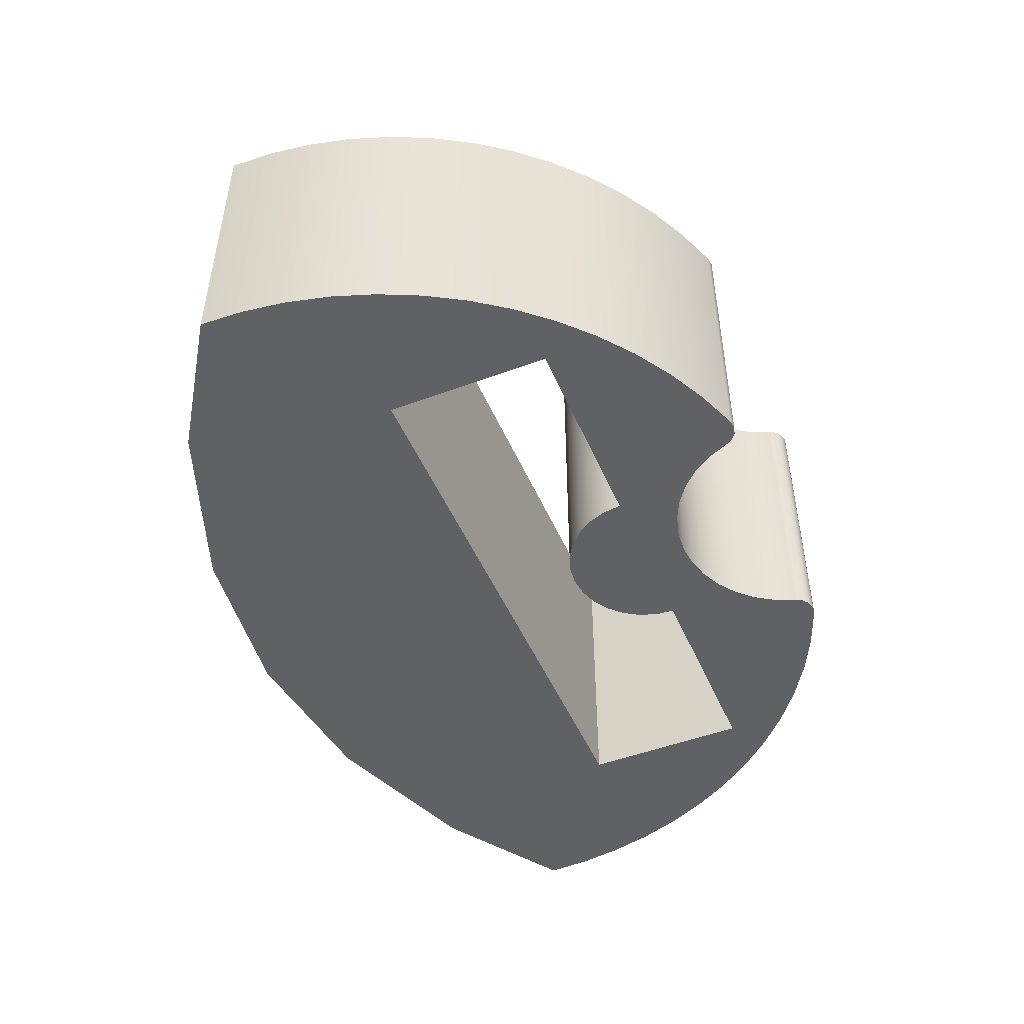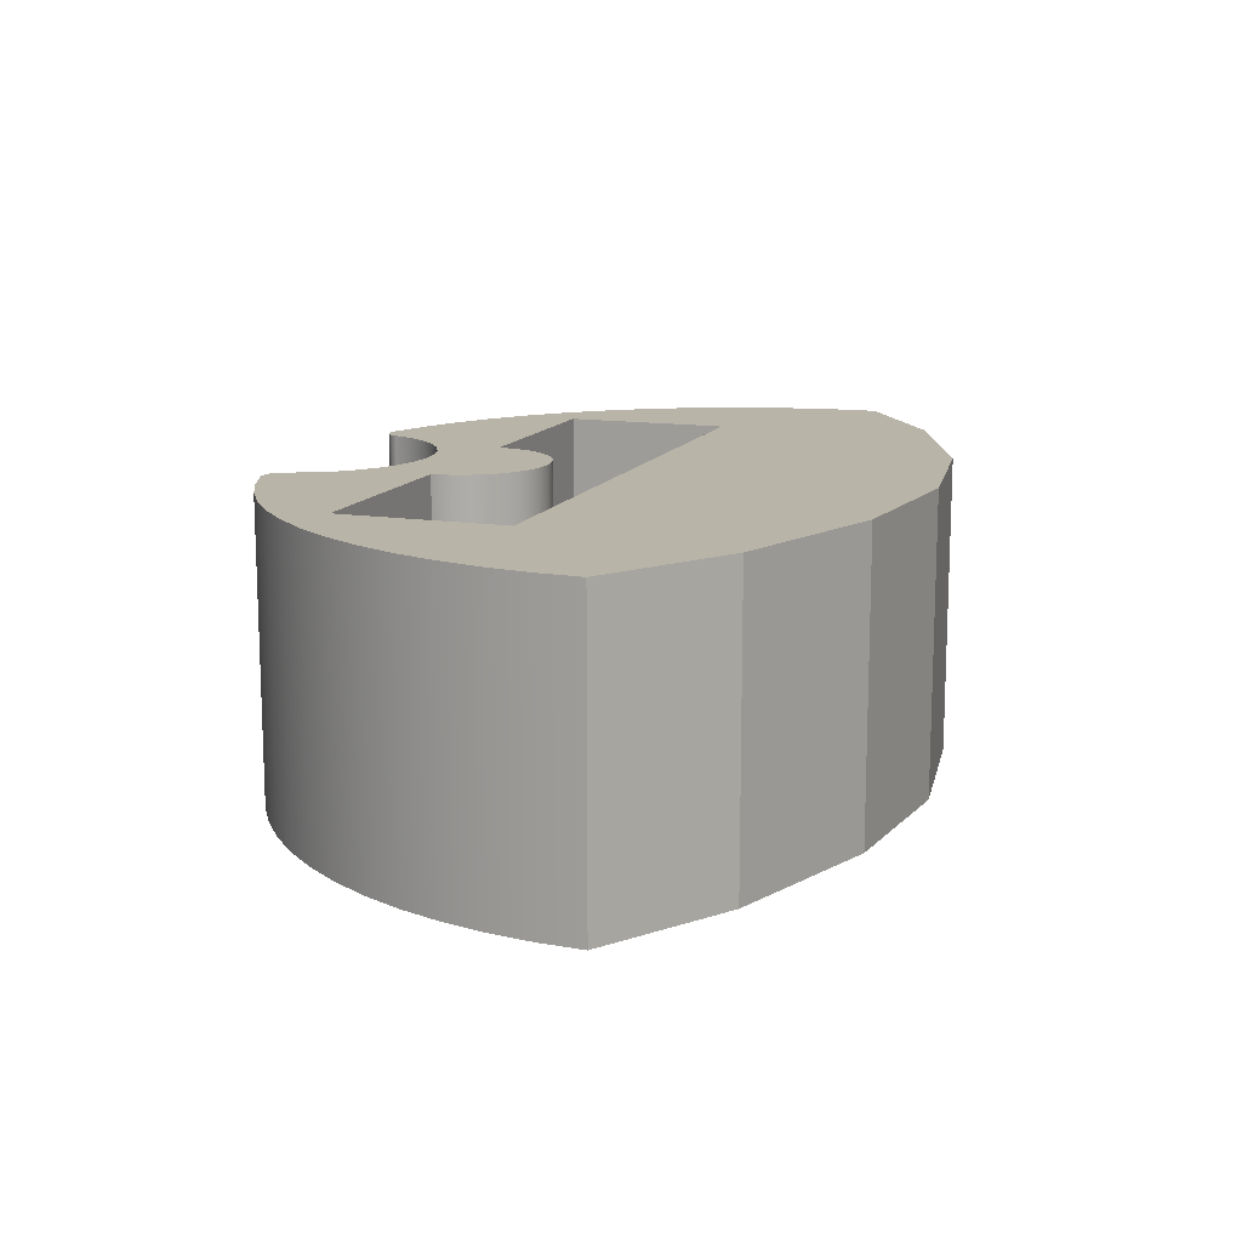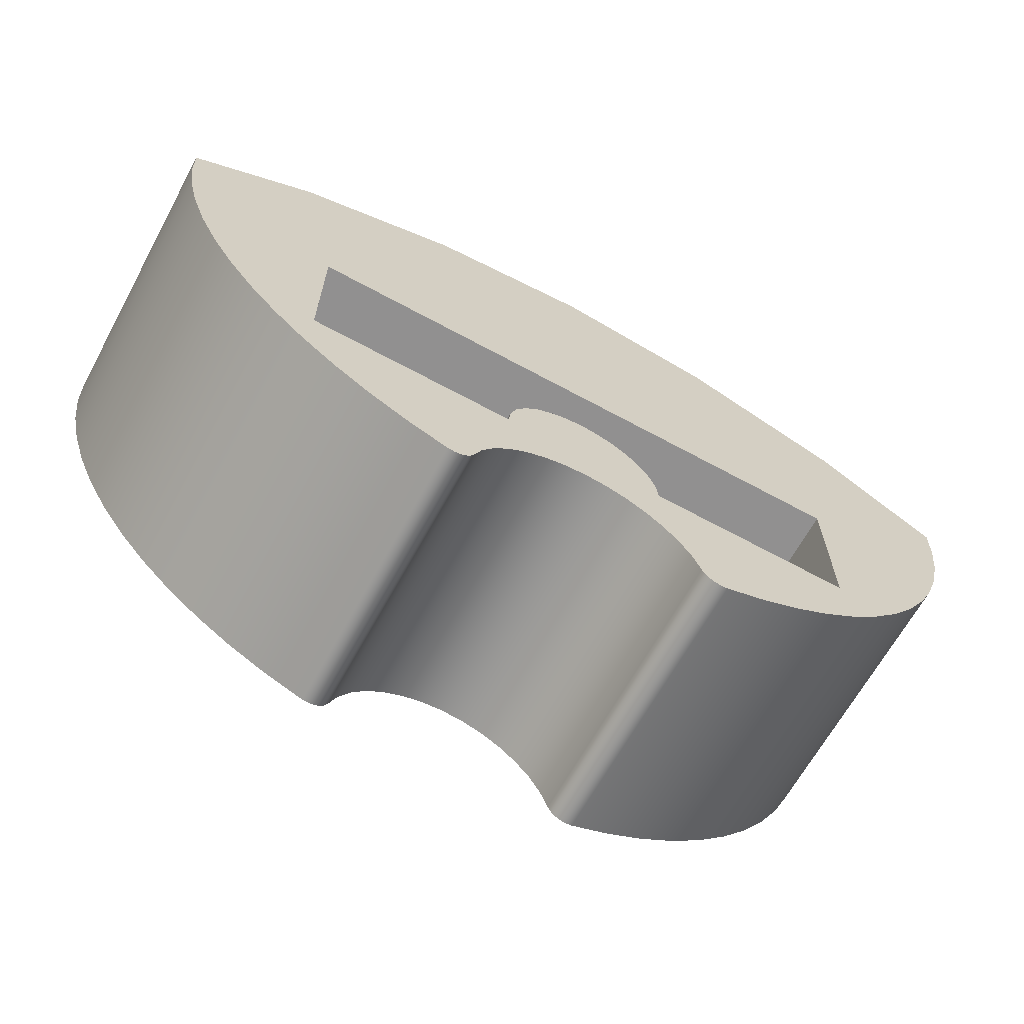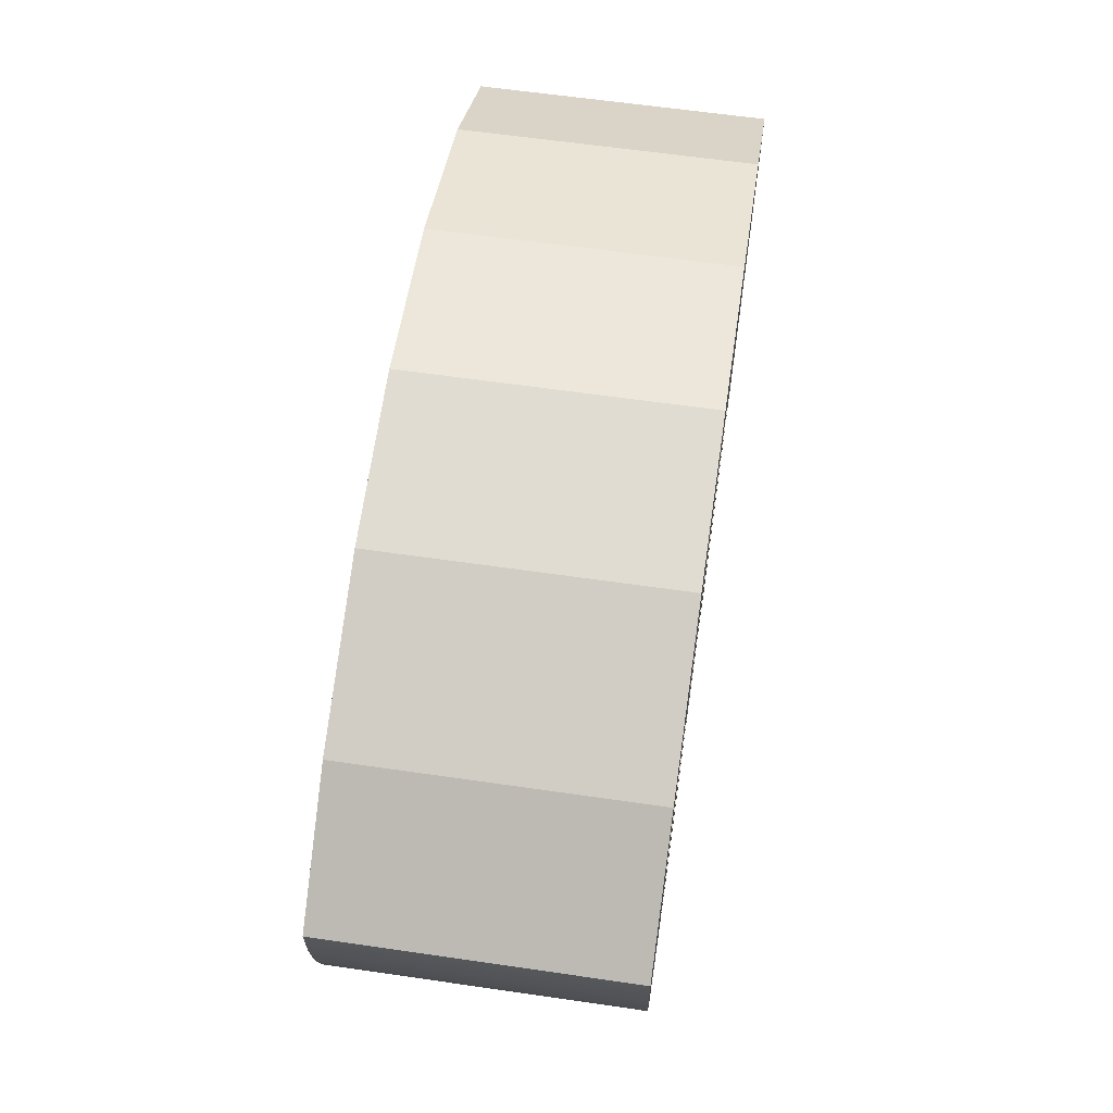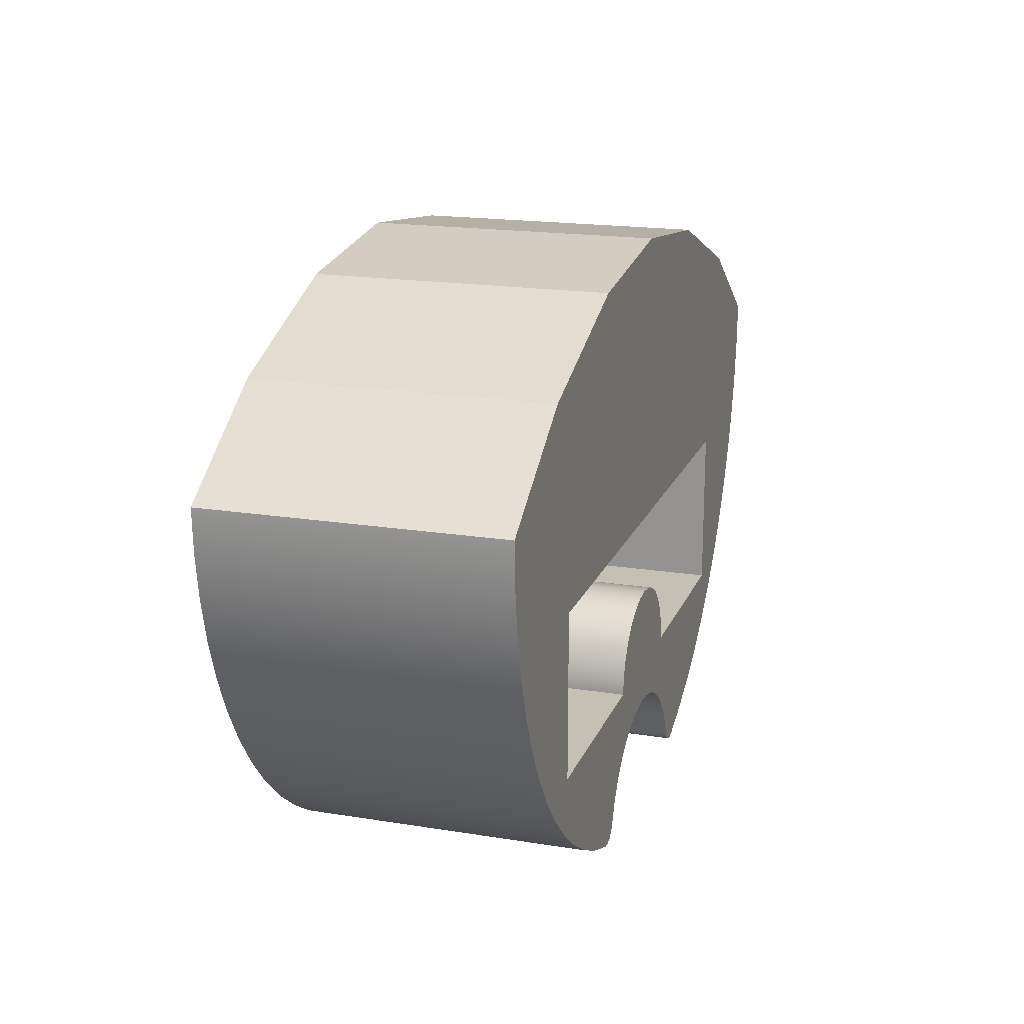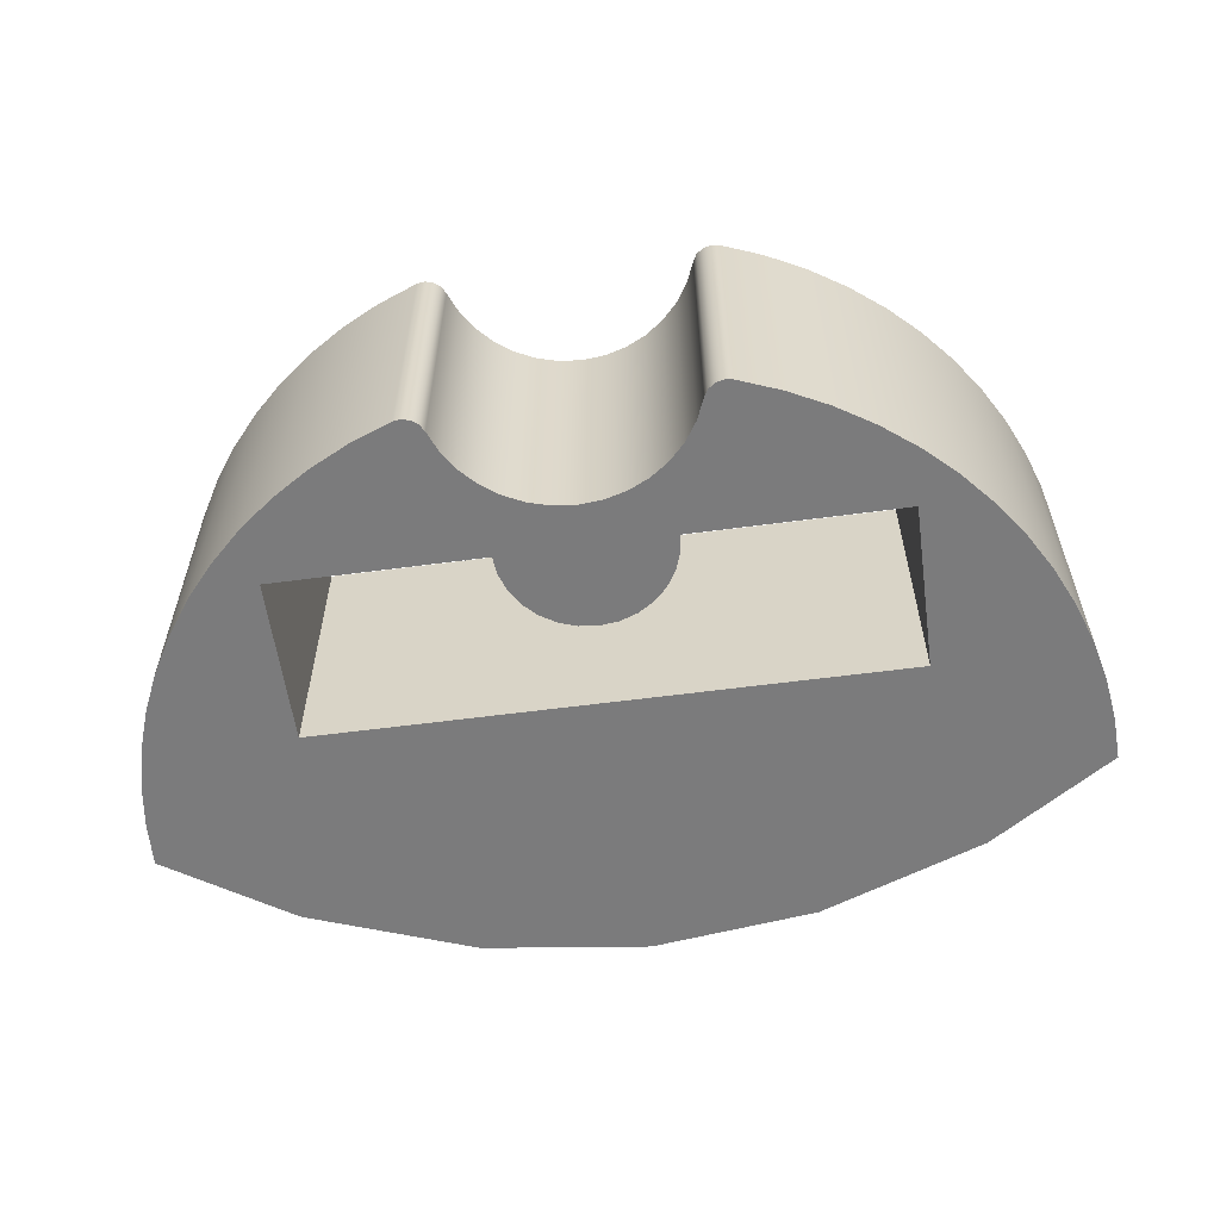
<metadata>
{"format":"obj","ext":"obj","renderer":"f3d","projection":"perspective","resolution":1024,"background":"white","views":[{"elev":-48.5,"azim":-67.3,"up":"+Z"},{"elev":13.3,"azim":109.4,"up":"+Z"},{"elev":-65.8,"azim":-28.7,"up":"+Y"},{"elev":61.6,"azim":98.4,"up":"+Y"},{"elev":18.3,"azim":-72.6,"up":"+Y"},{"elev":-58.4,"azim":7.8,"up":"+Z"}]}
</metadata>
<code>
v 3.499 -10.43 0
v 4.482 -10.05 0
v 5.424 -9.57 0
v 6.315 -9.007 0
v 7.149 -8.36 0
v 7.917 -7.637 0
v 8.612 -6.844 0
v 9.228 -5.987 0
v 9.759 -5.076 0
v 10.2 -4.118 0
v 10.55 -3.122 0
v 10.8 -2.097 0
v 10.95 -1.054 0
v 11 0 0
v 11 0 7
v 10.95 -1.054 7
v 10.8 -2.097 7
v 10.55 -3.122 7
v 10.2 -4.118 7
v 9.759 -5.076 7
v 9.228 -5.987 7
v 8.612 -6.844 7
v 7.917 -7.637 7
v 7.149 -8.36 7
v 6.315 -9.007 7
v 5.424 -9.57 7
v 4.482 -10.05 7
v 3.499 -10.43 7
v 4.441e-16 4 0
v -4 3.5 0
v -4 3.5 7
v 0 4 7
v 2 -7 0
v 1.95 -6.555 0
v 1.802 -6.132 0
v 1.564 -5.753 0
v 1.247 -5.436 0
v 0.8678 -5.198 0
v 0.445 -5.05 0
v 1.225e-16 -5 0
v -0.445 -5.05 0
v -0.8678 -5.198 0
v -1.247 -5.436 0
v -1.564 -5.753 0
v -1.802 -6.132 0
v -1.95 -6.555 0
v -2 -7 0
v -2 -7 7
v -1.95 -6.555 7
v -1.802 -6.132 7
v -1.564 -5.753 7
v -1.247 -5.436 7
v -0.8678 -5.198 7
v -0.445 -5.05 7
v 1.225e-16 -5 7
v 0.445 -5.05 7
v 0.8678 -5.198 7
v 1.247 -5.436 7
v 1.564 -5.753 7
v 1.802 -6.132 7
v 1.95 -6.555 7
v 2 -7 7
v 7 -7 7
v 2 -7 7
v 1.95 -6.555 7
v 1.802 -6.132 7
v 1.564 -5.753 7
v 1.247 -5.436 7
v 0.8678 -5.198 7
v 0.445 -5.05 7
v 1.225e-16 -5 7
v -0.445 -5.05 7
v -0.8678 -5.198 7
v -1.247 -5.436 7
v -1.564 -5.753 7
v -1.802 -6.132 7
v -1.95 -6.555 7
v -2 -7 7
v -7 -7 7
v -7 -3 7
v 7 -3 7
v -11 0 7
v -10.95 -1.054 7
v -10.8 -2.097 7
v -10.55 -3.122 7
v -10.2 -4.118 7
v -9.759 -5.076 7
v -9.228 -5.987 7
v -8.612 -6.844 7
v -7.917 -7.637 7
v -7.149 -8.36 7
v -6.315 -9.007 7
v -5.424 -9.57 7
v -4.482 -10.05 7
v -3.499 -10.43 7
v -3.303 -10.45 7
v -3.113 -10.4 7
v -2.958 -10.28 7
v -2.863 -10.1 7
v -2.655 -9.603 7
v -2.36 -9.148 7
v -1.988 -8.753 7
v -1.551 -8.432 7
v -1.063 -8.195 7
v -0.5402 -8.049 7
v 2.22e-16 -8 7
v 0.5402 -8.049 7
v 1.063 -8.195 7
v 1.551 -8.432 7
v 1.988 -8.753 7
v 2.36 -9.148 7
v 2.655 -9.603 7
v 2.863 -10.1 7
v 2.958 -10.28 7
v 3.113 -10.4 7
v 3.303 -10.45 7
v 3.499 -10.43 7
v 4.482 -10.05 7
v 5.424 -9.57 7
v 6.315 -9.007 7
v 7.149 -8.36 7
v 7.917 -7.637 7
v 8.612 -6.844 7
v 9.228 -5.987 7
v 9.759 -5.076 7
v 10.2 -4.118 7
v 10.55 -3.122 7
v 10.8 -2.097 7
v 10.95 -1.054 7
v 11 0 7
v 8 2 7
v 4 3.5 7
v 0 4 7
v -4 3.5 7
v -8 2 7
v 8 2 0
v 4 3.5 0
v 4 3.5 7
v 8 2 7
v -3.499 -10.43 0
v -3.303 -10.45 0
v -3.113 -10.4 0
v -2.958 -10.28 0
v -2.863 -10.1 0
v -2.863 -10.1 7
v -2.958 -10.28 7
v -3.113 -10.4 7
v -3.303 -10.45 7
v -3.499 -10.43 7
v -8 2 0
v -11 0 0
v -11 0 7
v -8 2 7
v -11 0 0
v -10.95 -1.054 0
v -10.8 -2.097 0
v -10.55 -3.122 0
v -10.2 -4.118 0
v -9.759 -5.076 0
v -9.228 -5.987 0
v -8.612 -6.844 0
v -7.917 -7.637 0
v -7.149 -8.36 0
v -6.315 -9.007 0
v -5.424 -9.57 0
v -4.482 -10.05 0
v -3.499 -10.43 0
v -3.499 -10.43 7
v -4.482 -10.05 7
v -5.424 -9.57 7
v -6.315 -9.007 7
v -7.149 -8.36 7
v -7.917 -7.637 7
v -8.612 -6.844 7
v -9.228 -5.987 7
v -9.759 -5.076 7
v -10.2 -4.118 7
v -10.55 -3.122 7
v -10.8 -2.097 7
v -10.95 -1.054 7
v -11 0 7
v 2.863 -10.1 0
v 2.958 -10.28 0
v 3.113 -10.4 0
v 3.303 -10.45 0
v 3.499 -10.43 0
v 3.499 -10.43 7
v 3.303 -10.45 7
v 3.113 -10.4 7
v 2.958 -10.28 7
v 2.863 -10.1 7
v 4 3.5 0
v 4.441e-16 4 0
v 0 4 7
v 4 3.5 7
v -4 3.5 0
v -8 2 0
v -8 2 7
v -4 3.5 7
v 2 -7 0
v 7 -7 0
v 7 -3 0
v -7 -3 0
v -7 -7 0
v -2 -7 0
v -1.95 -6.555 0
v -1.802 -6.132 0
v -1.564 -5.753 0
v -1.247 -5.436 0
v -0.8678 -5.198 0
v -0.445 -5.05 0
v 1.225e-16 -5 0
v 0.445 -5.05 0
v 0.8678 -5.198 0
v 1.247 -5.436 0
v 1.564 -5.753 0
v 1.802 -6.132 0
v 1.95 -6.555 0
v -3.499 -10.43 0
v -4.482 -10.05 0
v -5.424 -9.57 0
v -6.315 -9.007 0
v -7.149 -8.36 0
v -7.917 -7.637 0
v -8.612 -6.844 0
v -9.228 -5.987 0
v -9.759 -5.076 0
v -10.2 -4.118 0
v -10.55 -3.122 0
v -10.8 -2.097 0
v -10.95 -1.054 0
v -11 0 0
v -8 2 0
v -4 3.5 0
v 4.441e-16 4 0
v 4 3.5 0
v 8 2 0
v 11 0 0
v 10.95 -1.054 0
v 10.8 -2.097 0
v 10.55 -3.122 0
v 10.2 -4.118 0
v 9.759 -5.076 0
v 9.228 -5.987 0
v 8.612 -6.844 0
v 7.917 -7.637 0
v 7.149 -8.36 0
v 6.315 -9.007 0
v 5.424 -9.57 0
v 4.482 -10.05 0
v 3.499 -10.43 0
v 3.303 -10.45 0
v 3.113 -10.4 0
v 2.958 -10.28 0
v 2.863 -10.1 0
v 2.655 -9.603 0
v 2.36 -9.148 0
v 1.988 -8.753 0
v 1.551 -8.432 0
v 1.063 -8.195 0
v 0.5402 -8.049 0
v 2.22e-16 -8 0
v -0.5402 -8.049 0
v -1.063 -8.195 0
v -1.551 -8.432 0
v -1.988 -8.753 0
v -2.36 -9.148 0
v -2.655 -9.603 0
v -2.863 -10.1 0
v -2.958 -10.28 0
v -3.113 -10.4 0
v -3.303 -10.45 0
v -2 -7 0
v -7 -7 0
v -7 -7 7
v -2 -7 7
v -7 -7 0
v -7 -3 0
v -7 -3 7
v -7 -7 7
v -7 -3 0
v 7 -3 0
v 7 -3 7
v -7 -3 7
v 7 -7 0
v 2 -7 0
v 2 -7 7
v 7 -7 7
v 7 -3 0
v 7 -7 0
v 7 -7 7
v 7 -3 7
v -2.863 -10.1 0
v -2.655 -9.603 0
v -2.36 -9.148 0
v -1.988 -8.753 0
v -1.551 -8.432 0
v -1.063 -8.195 0
v -0.5402 -8.049 0
v 2.22e-16 -8 0
v 0.5402 -8.049 0
v 1.063 -8.195 0
v 1.551 -8.432 0
v 1.988 -8.753 0
v 2.36 -9.148 0
v 2.655 -9.603 0
v 2.863 -10.1 0
v 2.863 -10.1 7
v 2.655 -9.603 7
v 2.36 -9.148 7
v 1.988 -8.753 7
v 1.551 -8.432 7
v 1.063 -8.195 7
v 0.5402 -8.049 7
v 2.22e-16 -8 7
v -0.5402 -8.049 7
v -1.063 -8.195 7
v -1.551 -8.432 7
v -1.988 -8.753 7
v -2.36 -9.148 7
v -2.655 -9.603 7
v -2.863 -10.1 7
v 11 0 0
v 8 2 0
v 8 2 7
v 11 0 7
f 28 1 27
f 27 1 2
f 27 2 26
f 26 2 3
f 26 3 25
f 25 3 4
f 25 4 24
f 24 4 5
f 24 5 23
f 23 5 6
f 23 6 22
f 22 6 7
f 22 7 21
f 21 7 8
f 21 8 20
f 20 8 9
f 20 9 19
f 19 9 10
f 19 10 18
f 18 10 11
f 18 11 17
f 17 11 12
f 17 12 16
f 16 12 13
f 16 13 15
f 15 13 14
f 29 30 32
f 32 30 31
f 62 33 61
f 61 33 34
f 61 34 60
f 60 34 35
f 60 35 59
f 59 35 36
f 59 36 58
f 58 36 37
f 58 37 57
f 57 37 38
f 57 38 56
f 56 38 39
f 56 39 55
f 55 39 40
f 55 40 54
f 54 40 41
f 54 41 53
f 53 41 42
f 53 42 52
f 52 42 43
f 52 43 51
f 51 43 44
f 51 44 50
f 50 44 45
f 50 45 49
f 49 45 46
f 49 46 48
f 48 46 47
f 64 120 63
f 63 120 121
f 63 121 122
f 65 106 64
f 64 106 107
f 64 107 108
f 66 76 65
f 65 76 77
f 65 77 106
f 106 77 78
f 106 78 105
f 105 78 104
f 104 78 103
f 103 78 102
f 102 78 92
f 102 92 101
f 101 92 93
f 101 93 100
f 100 93 94
f 100 94 99
f 99 94 95
f 99 95 98
f 98 95 97
f 97 95 96
f 76 66 75
f 75 66 67
f 75 67 74
f 74 67 68
f 74 68 73
f 73 68 69
f 73 69 72
f 72 69 70
f 72 70 71
f 78 79 92
f 92 79 91
f 91 79 90
f 90 79 89
f 89 79 88
f 88 79 80
f 88 80 87
f 87 80 86
f 86 80 85
f 85 80 84
f 84 80 83
f 83 80 135
f 83 135 82
f 81 133 80
f 80 133 134
f 80 134 135
f 63 124 81
f 81 124 125
f 81 125 126
f 108 109 64
f 64 109 110
f 64 110 120
f 120 110 111
f 120 111 119
f 119 111 112
f 119 112 118
f 118 112 113
f 118 113 117
f 117 113 114
f 117 114 115
f 115 116 117
f 122 123 63
f 63 123 124
f 126 127 81
f 81 127 128
f 81 128 129
f 130 131 129
f 129 131 81
f 131 132 81
f 81 132 133
f 136 137 139
f 139 137 138
f 149 140 148
f 148 140 141
f 148 141 147
f 147 141 142
f 147 142 146
f 146 142 143
f 146 143 145
f 145 143 144
f 150 151 153
f 153 151 152
f 181 154 180
f 180 154 155
f 180 155 179
f 179 155 156
f 179 156 178
f 178 156 157
f 178 157 177
f 177 157 158
f 177 158 176
f 176 158 159
f 176 159 175
f 175 159 160
f 175 160 174
f 174 160 161
f 174 161 173
f 173 161 162
f 173 162 172
f 172 162 163
f 172 163 171
f 171 163 164
f 171 164 170
f 170 164 165
f 170 165 169
f 169 165 166
f 169 166 168
f 168 166 167
f 191 182 190
f 190 182 183
f 190 183 189
f 189 183 184
f 189 184 188
f 188 184 185
f 188 185 187
f 187 185 186
f 192 193 195
f 195 193 194
f 196 197 199
f 199 197 198
f 201 248 200
f 200 248 258
f 200 258 259
f 202 244 201
f 201 244 245
f 201 245 246
f 203 235 202
f 202 235 236
f 202 236 237
f 204 226 203
f 203 226 227
f 203 227 228
f 205 222 204
f 204 222 223
f 204 223 224
f 206 262 205
f 205 262 263
f 205 263 264
f 207 217 206
f 206 217 218
f 206 218 262
f 262 218 200
f 262 200 261
f 261 200 260
f 260 200 259
f 217 207 216
f 216 207 208
f 216 208 215
f 215 208 209
f 215 209 214
f 214 209 210
f 214 210 213
f 213 210 211
f 213 211 212
f 220 269 219
f 219 269 270
f 219 270 271
f 269 220 268
f 268 220 221
f 268 221 267
f 267 221 222
f 267 222 266
f 266 222 205
f 266 205 265
f 265 205 264
f 224 225 204
f 204 225 226
f 228 229 203
f 203 229 230
f 203 230 231
f 232 233 231
f 231 233 203
f 233 234 203
f 203 234 235
f 238 239 237
f 237 239 202
f 239 240 202
f 202 240 241
f 202 241 242
f 242 243 202
f 202 243 244
f 246 247 201
f 201 247 248
f 258 248 257
f 257 248 249
f 257 249 256
f 256 249 250
f 256 250 255
f 255 250 251
f 255 251 254
f 254 251 253
f 253 251 252
f 271 272 219
f 273 274 276
f 276 274 275
f 277 278 280
f 280 278 279
f 281 282 284
f 284 282 283
f 285 286 288
f 288 286 287
f 289 290 292
f 292 290 291
f 322 293 321
f 321 293 294
f 321 294 320
f 320 294 295
f 320 295 319
f 319 295 296
f 319 296 318
f 318 296 297
f 318 297 317
f 317 297 298
f 317 298 316
f 316 298 299
f 316 299 315
f 315 299 300
f 315 300 314
f 314 300 301
f 314 301 313
f 313 301 302
f 313 302 312
f 312 302 303
f 312 303 311
f 311 303 304
f 311 304 310
f 310 304 305
f 310 305 309
f 309 305 306
f 309 306 308
f 308 306 307
f 323 324 326
f 326 324 325

</code>
